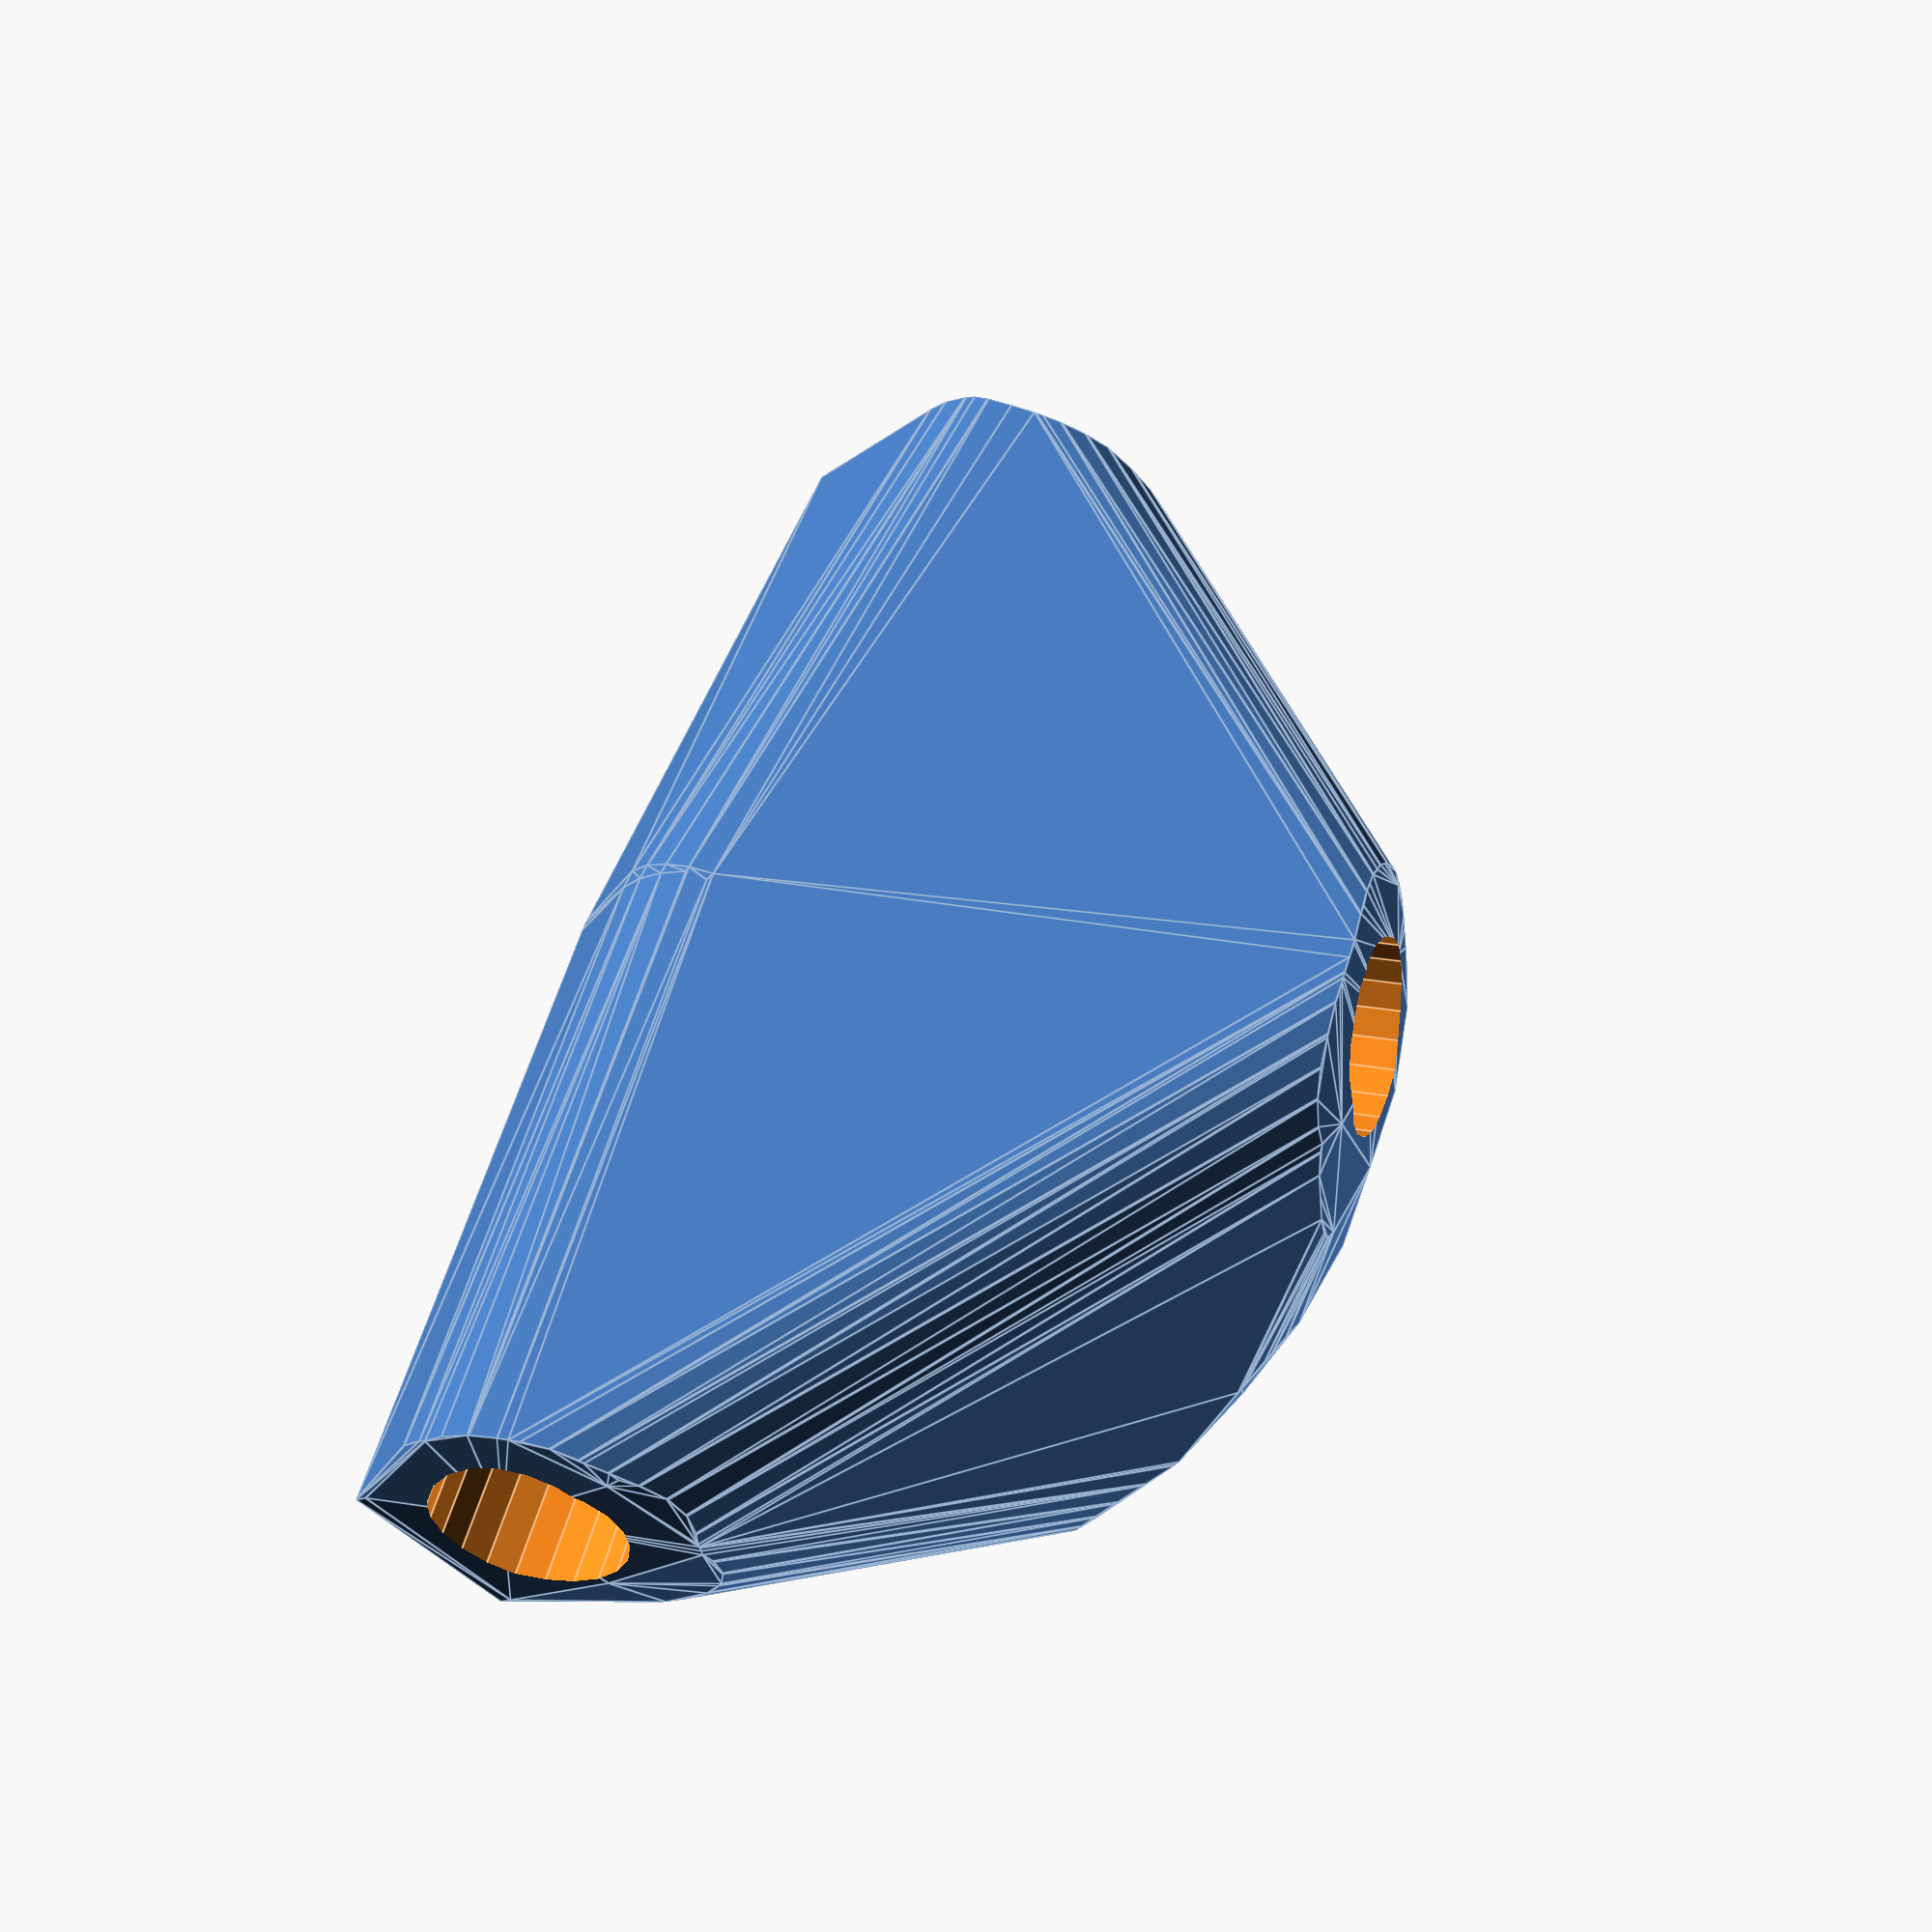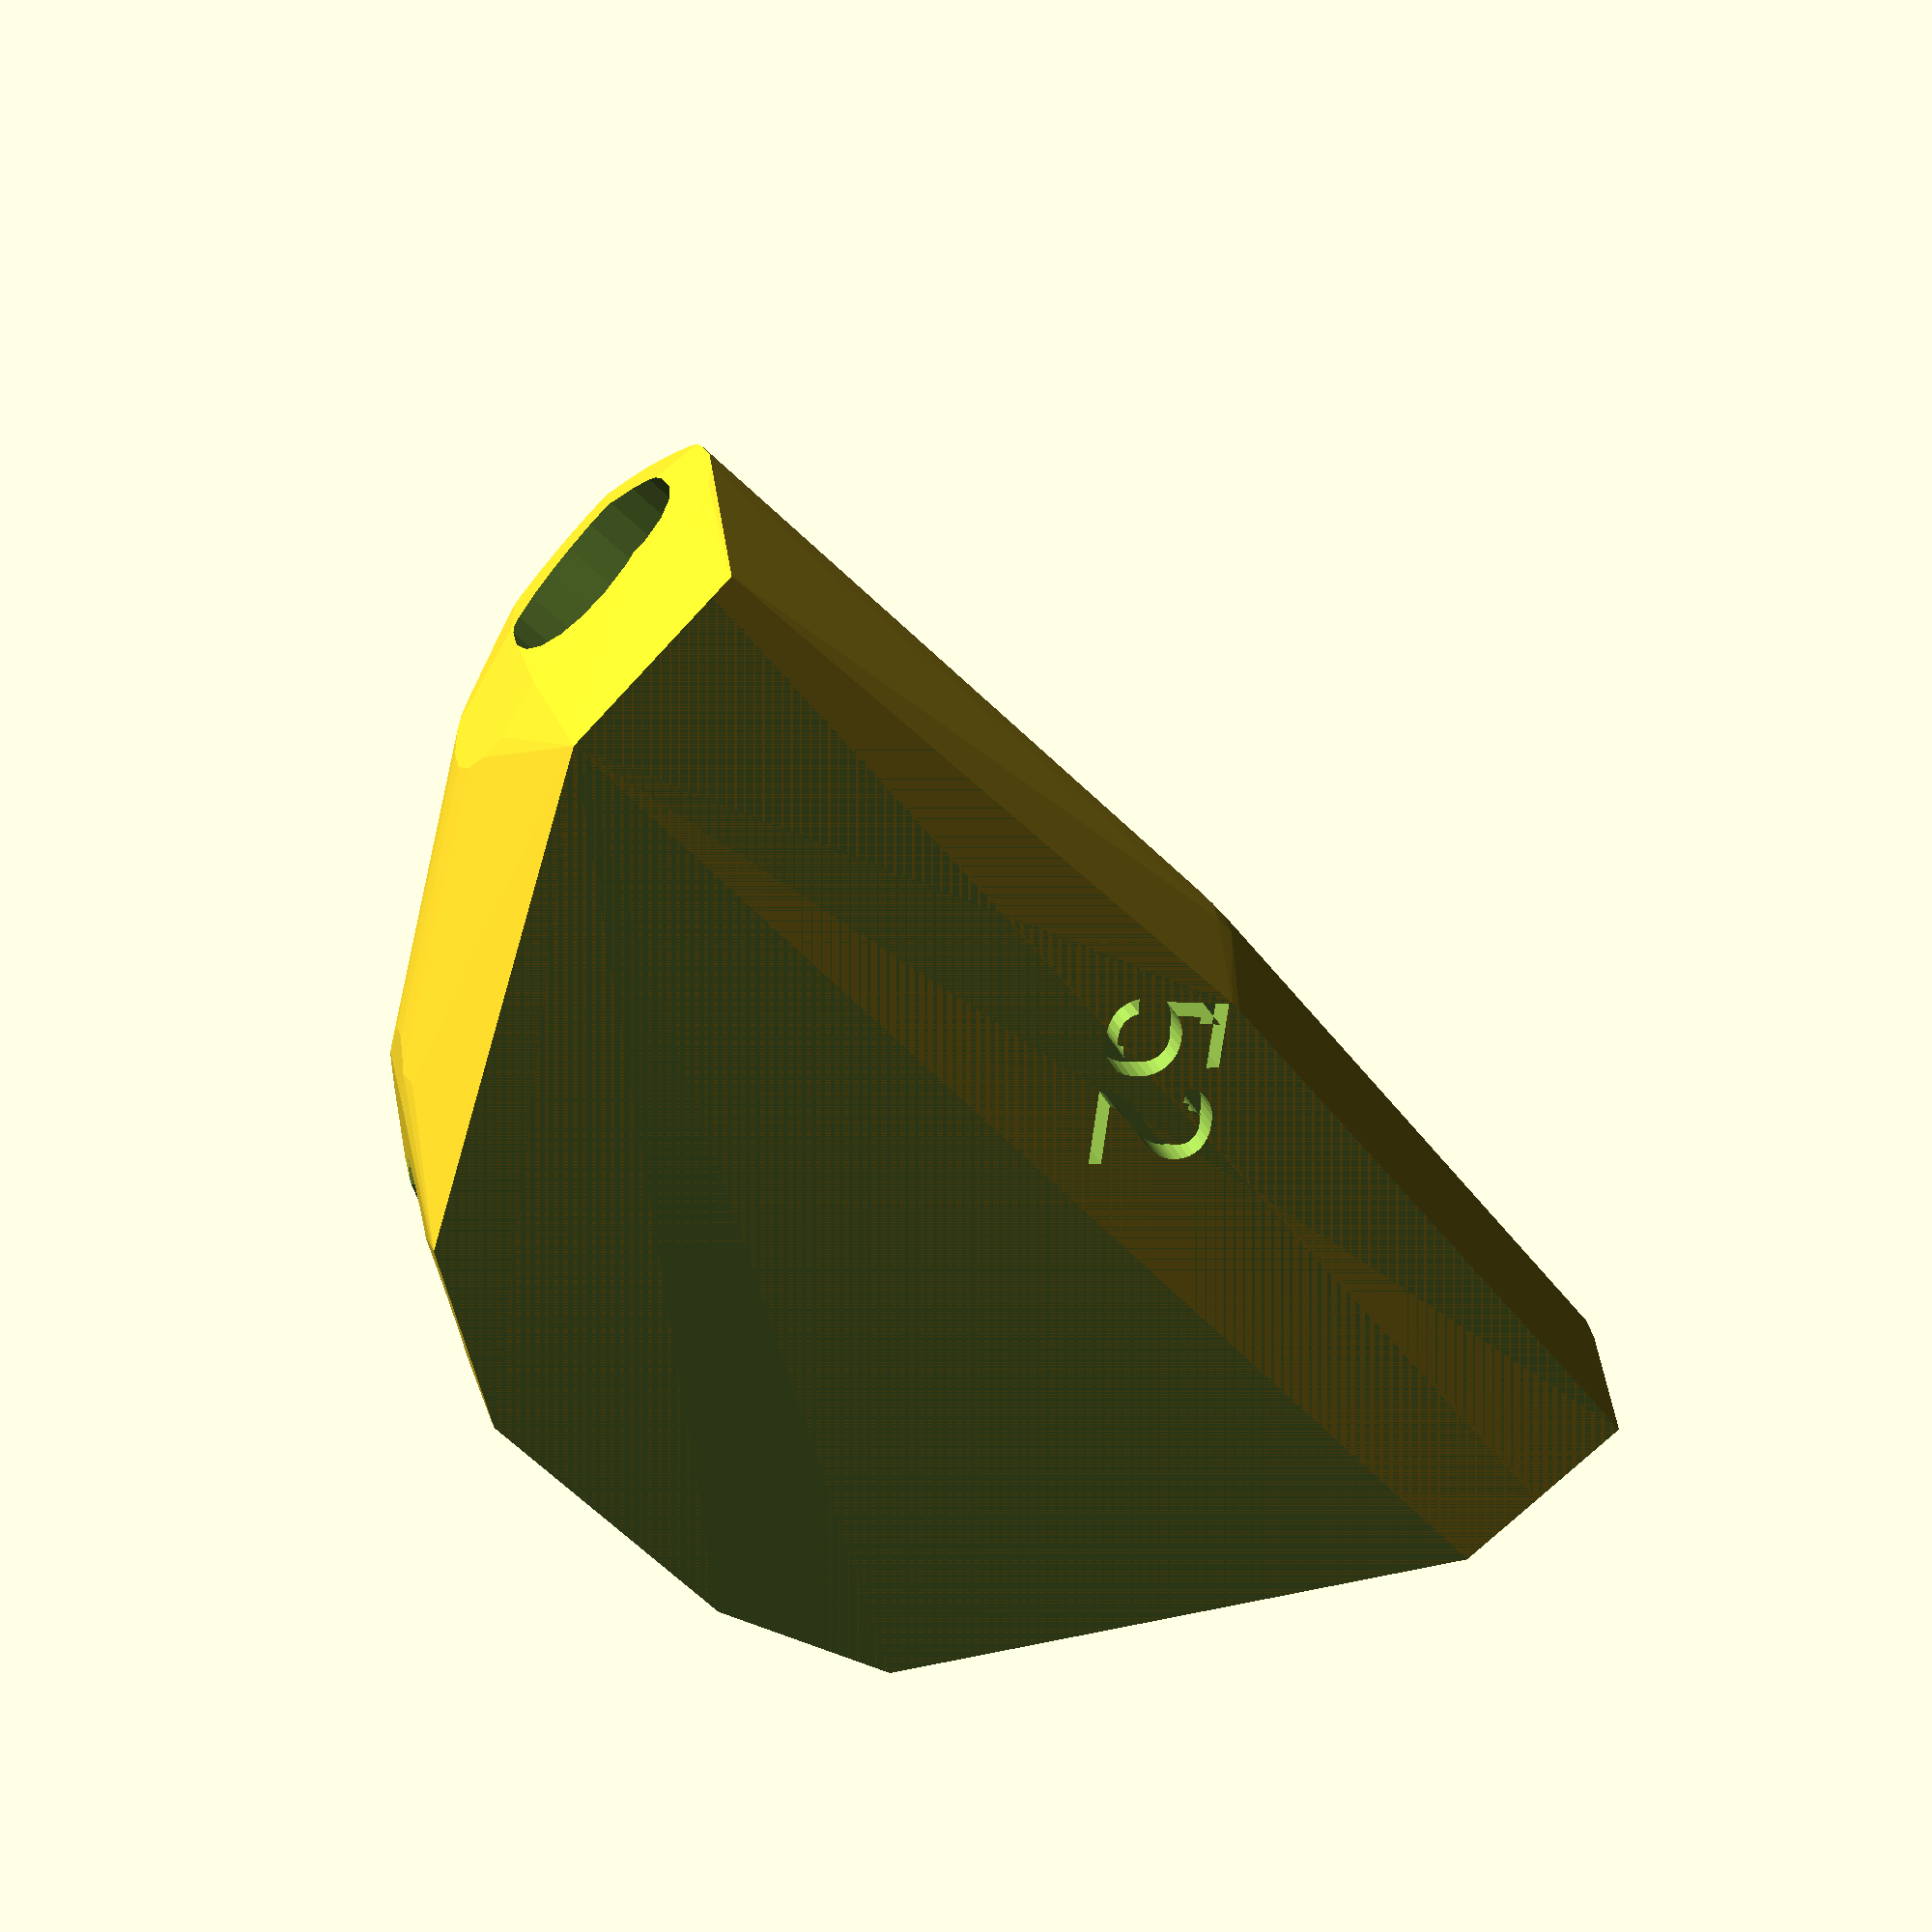
<openscad>


difference() {
	difference() {
		difference() {
			hull() {
				union() {
					union() {
						rotate(a = -155.2343134586, v = [0, 0, 1]) {
							translate(v = [0, -6.6000000000, 0]) {
								cube(size = [43.2386989199, 13.2000000000, 1]);
							}
						}
						rotate(a = -134.7046071869, v = [0, 0, 1]) {
							translate(v = [0, -6.6000000000, 0]) {
								cube(size = [23.1349615153, 13.2000000000, 1]);
							}
						}
						rotate(a = 134.6474812410, v = [0, 0, 1]) {
							translate(v = [0, -6.6000000000, 0]) {
								cube(size = [45.0000000000, 13.2000000000, 1]);
							}
						}
						rotate(a = -110.8909467618, v = [0, 0, 1]) {
							translate(v = [0, -6.6000000000, 0]) {
								cube(size = [45.0000000000, 13.2000000000, 1]);
							}
						}
						rotate(a = -51.5132604139, v = [0, 0, 1]) {
							translate(v = [0, -6.6000000000, 0]) {
								cube(size = [44.4078231141, 13.2000000000, 1]);
							}
						}
					}
					translate(v = [0, 0, 9.6000058088]) {
						intersection() {
							hull() {
								rotate(a = 73.9167830089, v = [0.4025125489, -0.8724885374, 0.0000004700]) {
									cylinder(h = 45, r = 9.6000000000);
								}
								rotate(a = 30.9380828061, v = [0.3654010777, -0.3616526716, -0.0000000037]) {
									cylinder(h = 45, r = 9.6000000000);
								}
								rotate(a = 89.9999994516, v = [-0.7114439245, -0.7027428706, 0.0000014142]) {
									cylinder(h = 45, r = 9.6000000000);
								}
								rotate(a = 90.0000813564, v = [0.9342608304, -0.3565903823, -0.0000005777]) {
									cylinder(h = 45, r = 9.6000000000);
								}
								rotate(a = 80.6946206803, v = [0.7724517540, 0.6141437440, -0.0000013866]) {
									cylinder(h = 45, r = 9.6000000000);
								}
							}
							sphere(r = 45);
						}
					}
				}
			}
			translate(v = [0, 0, 9.6000058088]) {
				rotate(a = 73.9167830089, v = [0.4025125489, -0.8724885374, 0.0000004700]) {
					translate(v = [0, 0, 20]) {
						cylinder(h = 45, r = 6.6000000000);
					}
				}
				rotate(a = 30.9380828061, v = [0.3654010777, -0.3616526716, -0.0000000037]) {
					translate(v = [0, 0, 20]) {
						cylinder(h = 45, r = 6.6000000000);
					}
				}
				rotate(a = 89.9999994516, v = [-0.7114439245, -0.7027428706, 0.0000014142]) {
					translate(v = [0, 0, 20]) {
						cylinder(h = 45, r = 6.6000000000);
					}
				}
				rotate(a = 90.0000813564, v = [0.9342608304, -0.3565903823, -0.0000005777]) {
					translate(v = [0, 0, 20]) {
						cylinder(h = 45, r = 6.6000000000);
					}
				}
				rotate(a = 80.6946206803, v = [0.7724517540, 0.6141437440, -0.0000013866]) {
					translate(v = [0, 0, 20]) {
						cylinder(h = 45, r = 6.6000000000);
					}
				}
			}
		}
		translate(v = [-100, -100, -100]) {
			cube(size = [200, 200, 100]);
		}
	}
	translate(v = [0, 0, 2]) {
		rotate(a = 180, v = [0, 1, 0]) {
			linear_extrude(height = 3) {
				text(halign = "center", size = 8, text = "52", valign = "center");
			}
		}
	}
}
</openscad>
<views>
elev=195.8 azim=67.9 roll=225.2 proj=p view=edges
elev=333.2 azim=262.6 roll=162.3 proj=p view=wireframe
</views>
